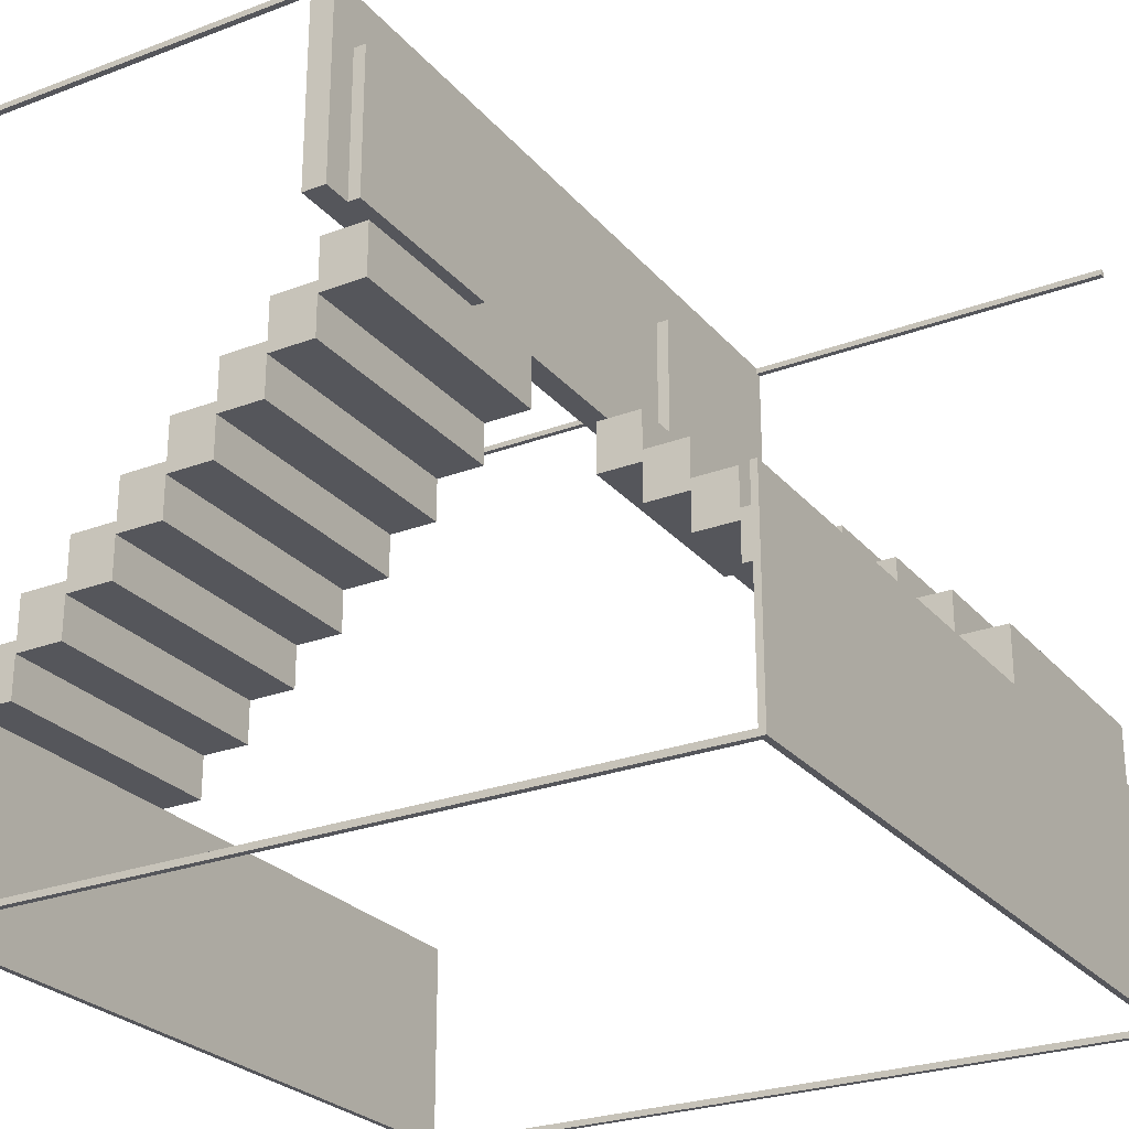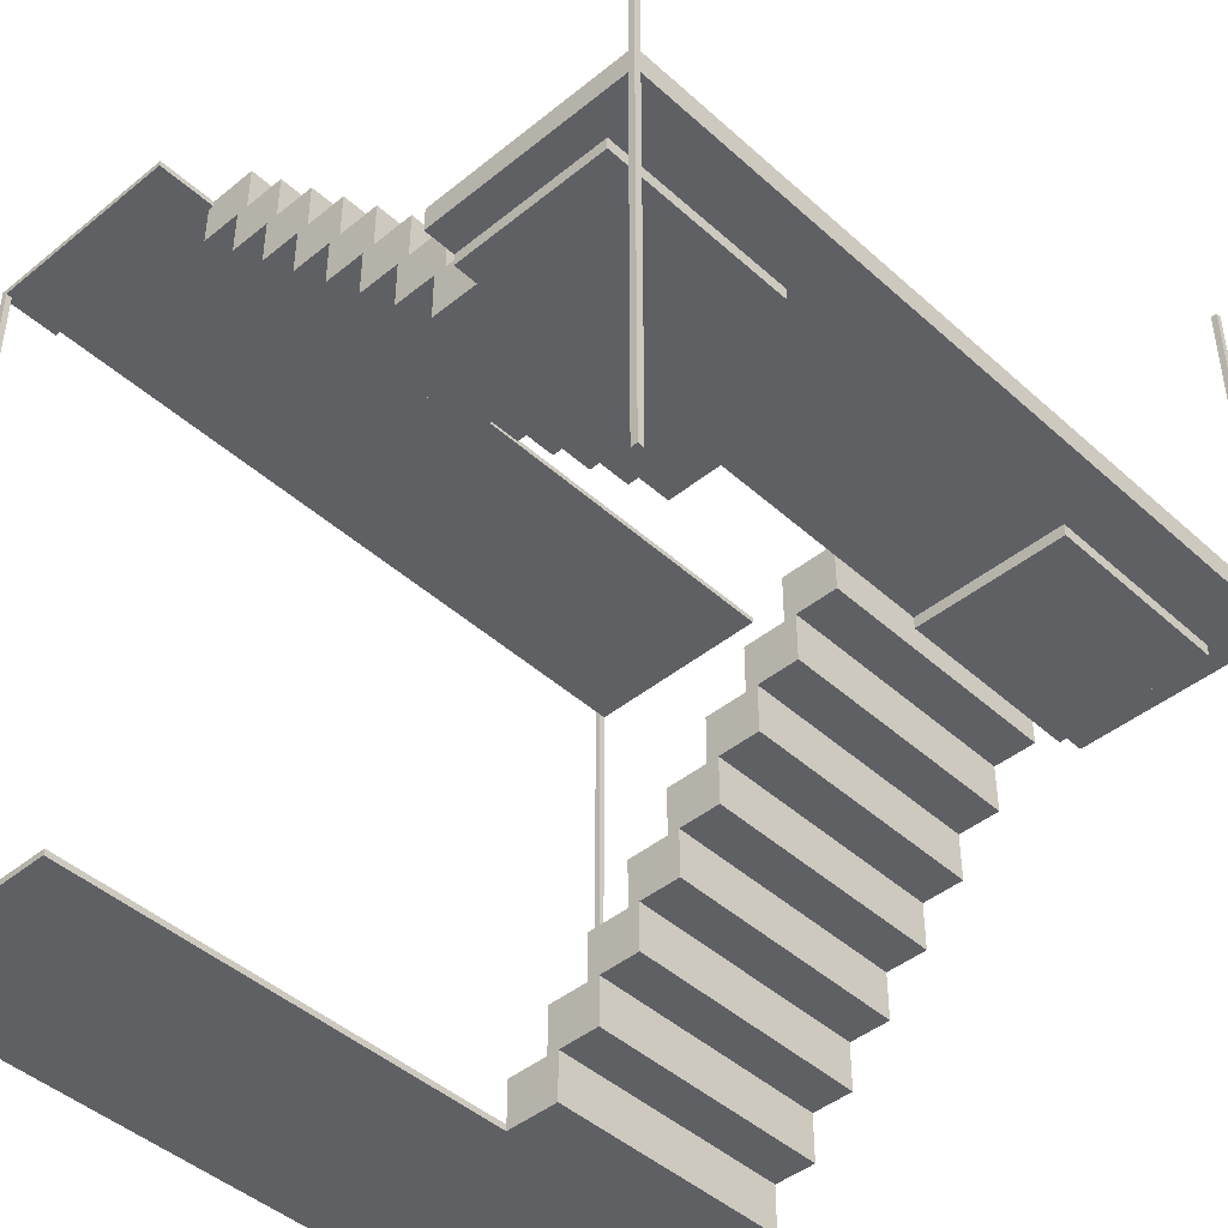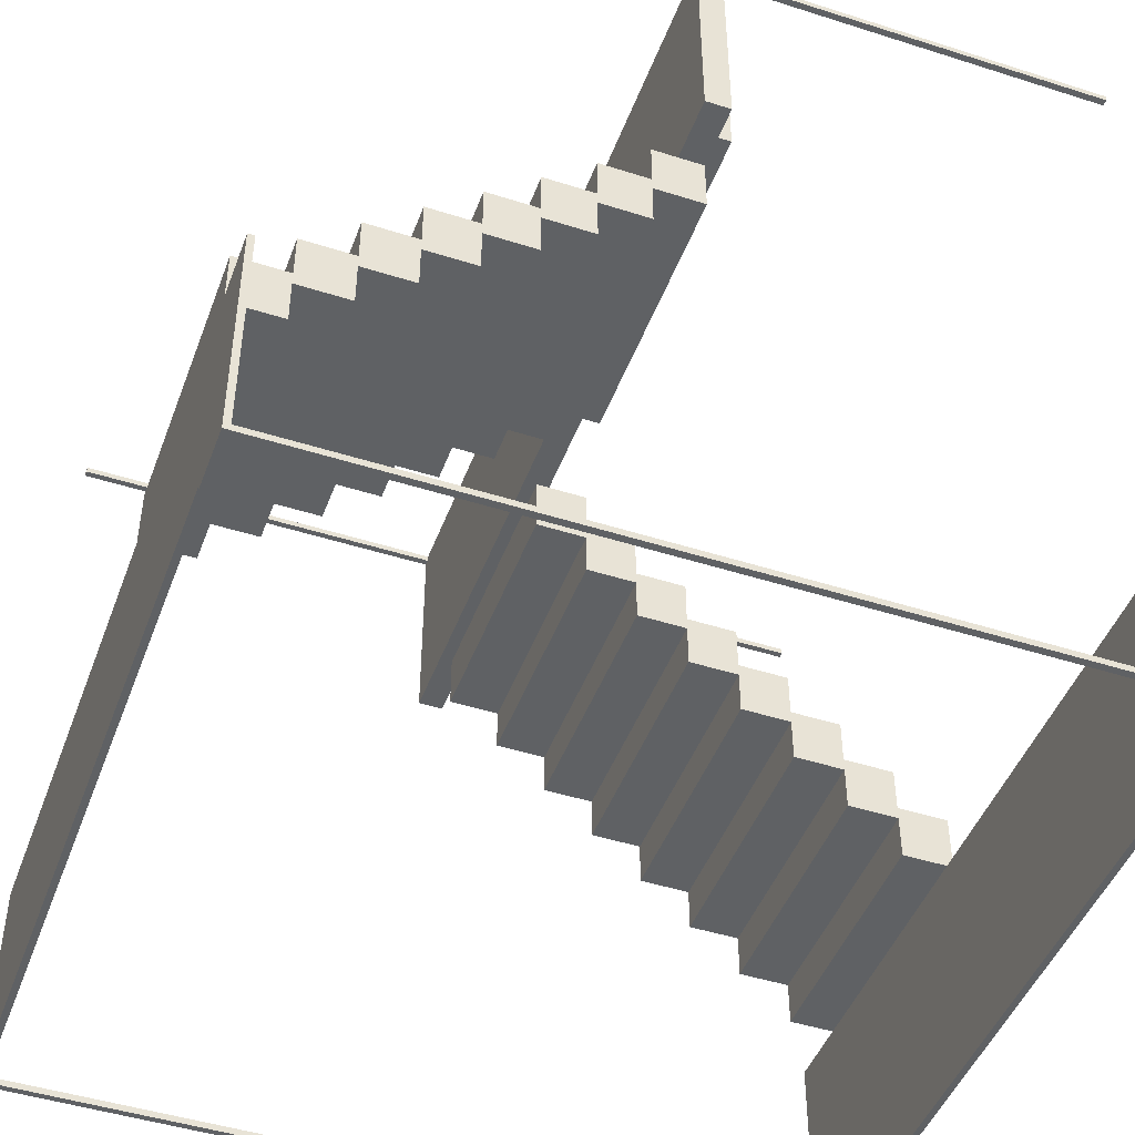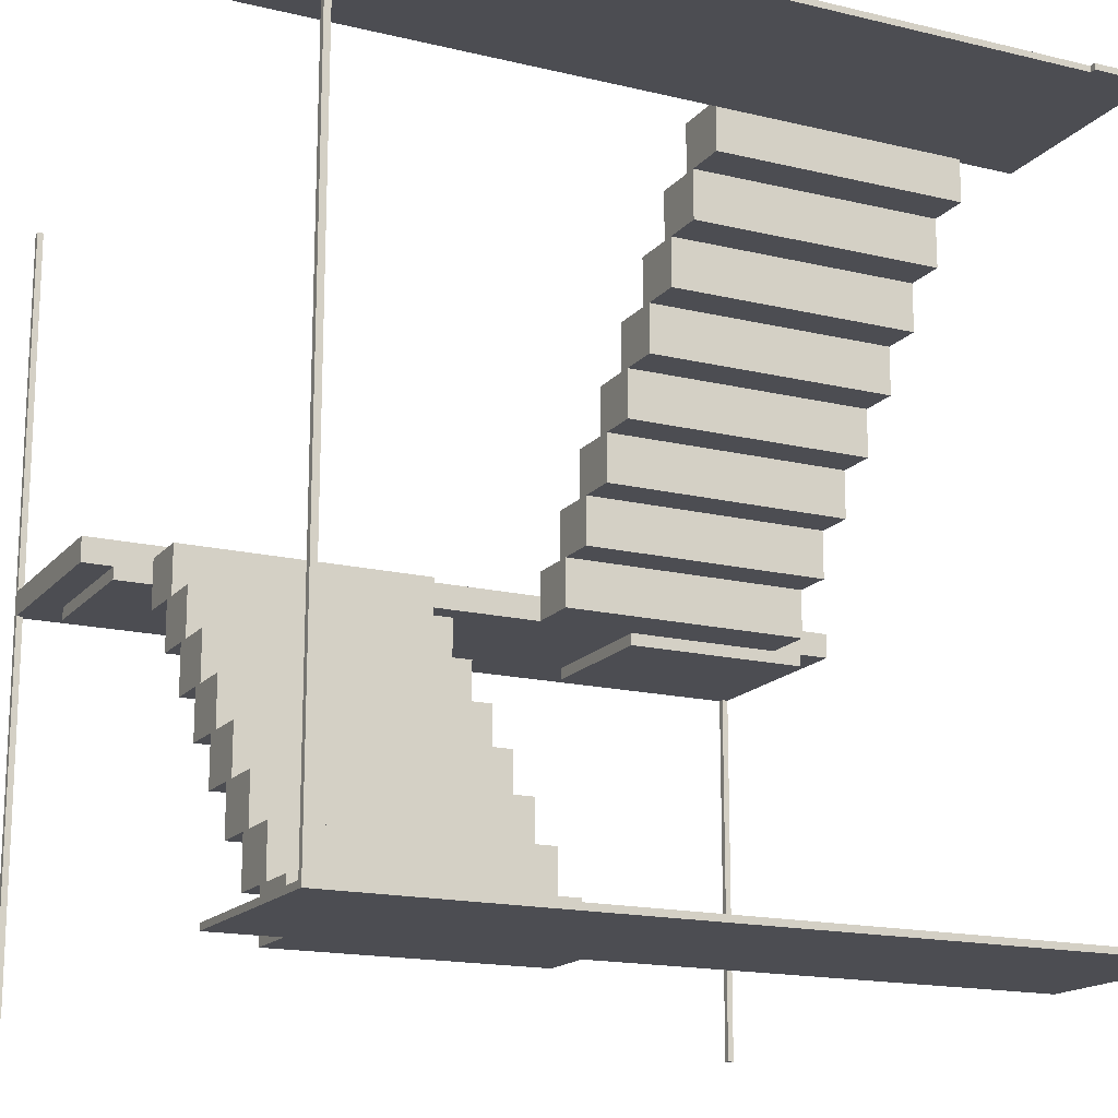
<metadata>
{"format":"obj","ext":"obj","renderer":"f3d","projection":"perspective","resolution":1024,"background":"white","views":[{"elev":-26.2,"azim":-59.2,"up":"+Z"},{"elev":-44.2,"azim":-46.5,"up":"+Y"},{"elev":-46.5,"azim":-110.0,"up":"+Z"},{"elev":-16.4,"azim":153.8,"up":"+Y"}]}
</metadata>
<code>
g stairstest2-0
v -63 0 63
v -63 0 62
v -63 0 -29
v -63 0 -63
v -63 1 -29
v -63 1 -62
v -63 62 62
v -63 62 29
v -63 66 62
v -63 66 29
v -63 125 -28
v -63 125 -62
v -63 126 63
v -63 126 62
v -63 126 -28
v -63 126 -63
v -58 60 54
v -58 60 29
v -58 62 54
v -58 62 29
v -53 62 29
v -53 62 20
v -53 66 29
v -53 70 29
v -53 70 22
v -53 70 20
v -53 70 13
v -53 78 22
v -53 78 15
v -53 78 13
v -53 78 6
v -53 86 15
v -53 86 8
v -53 86 6
v -53 86 -1
v -53 94 8
v -53 94 1
v -53 94 -1
v -53 94 -8
v -53 102 1
v -53 102 -6
v -53 102 -8
v -53 102 -15
v -53 110 -6
v -53 110 -13
v -53 110 -15
v -53 110 -22
v -53 118 -13
v -53 118 -20
v -53 118 -22
v -53 118 -29
v -53 125 -28
v -53 125 -29
v -53 126 -20
v -53 126 -28
v 11 0 -20
v 11 0 -29
v 11 1 -29
v 11 8 -13
v 11 8 -20
v 11 8 -22
v 11 8 -29
v 11 16 -6
v 11 16 -13
v 11 16 -15
v 11 16 -22
v 11 24 1
v 11 24 -6
v 11 24 -8
v 11 24 -15
v 11 32 8
v 11 32 1
v 11 32 -1
v 11 32 -8
v 11 40 15
v 11 40 8
v 11 40 6
v 11 40 -1
v 11 48 22
v 11 48 15
v 11 48 13
v 11 48 6
v 11 56 29
v 11 56 22
v 11 56 20
v 11 56 13
v 11 62 29
v 11 64 29
v 11 64 20
v 27 60 54
v 27 60 29
v 27 62 54
v 27 62 29
v 62 0 63
v 62 0 62
v 62 1 -62
v 62 1 -63
v 62 62 63
v 62 62 62
v 62 66 63
v 62 66 62
v 62 125 -62
v 62 126 63
v 62 126 62
v 62 126 -62
v 62 126 -63
v -62 0 63
v -62 0 62
v -62 1 -62
v -62 1 -63
v -62 62 63
v -62 62 62
v -62 66 63
v -62 66 62
v -62 125 -62
v -62 125 -63
v -62 126 63
v -62 126 62
v -53 125 -62
v -53 125 -63
v -53 126 -62
v -53 126 -63
v -27 60 54
v -27 60 29
v -27 62 54
v -27 62 29
v -11 62 29
v -11 62 20
v -11 66 29
v -11 70 29
v -11 70 22
v -11 70 20
v -11 70 13
v -11 78 22
v -11 78 15
v -11 78 13
v -11 78 6
v -11 86 15
v -11 86 8
v -11 86 6
v -11 86 -1
v -11 94 8
v -11 94 1
v -11 94 -1
v -11 94 -8
v -11 102 1
v -11 102 -6
v -11 102 -8
v -11 102 -15
v -11 110 -6
v -11 110 -13
v -11 110 -15
v -11 110 -22
v -11 118 -13
v -11 118 -20
v -11 118 -22
v -11 118 -29
v -11 125 -29
v -11 126 -20
v -11 126 -29
v 52 0 -20
v 52 0 -29
v 52 1 -29
v 52 8 -13
v 52 8 -20
v 52 8 -22
v 52 8 -29
v 52 16 -6
v 52 16 -13
v 52 16 -15
v 52 16 -22
v 52 24 1
v 52 24 -6
v 52 24 -8
v 52 24 -15
v 52 32 8
v 52 32 1
v 52 32 -1
v 52 32 -8
v 52 40 15
v 52 40 8
v 52 40 6
v 52 40 -1
v 52 48 22
v 52 48 15
v 52 48 13
v 52 48 6
v 52 56 29
v 52 56 22
v 52 56 20
v 52 56 13
v 52 60 29
v 52 64 29
v 52 64 20
v 58 60 54
v 58 60 29
v 58 62 54
v 58 62 29
v 63 0 63
v 63 0 62
v 63 0 -29
v 63 0 -63
v 63 1 -29
v 63 1 -62
v 63 62 62
v 63 62 29
v 63 66 62
v 63 66 29
v 63 125 -29
v 63 125 -62
v 63 126 63
v 63 126 62
v 63 126 -29
v 63 126 -63
v -63 0 63
v -63 126 63
v -62 0 63
v -62 62 63
v -62 66 63
v -62 126 63
v 62 0 63
v 62 62 63
v 62 66 63
v 62 126 63
v 63 0 63
v 63 126 63
v -58 60 54
v -58 62 54
v -27 60 54
v -27 62 54
v 27 60 54
v 27 62 54
v 58 60 54
v 58 62 54
v -53 66 29
v -53 70 29
v -11 66 29
v -11 70 29
v 11 56 29
v 11 62 29
v 27 60 29
v 27 62 29
v 52 56 29
v 52 60 29
v -53 70 22
v -53 78 22
v -11 70 22
v -11 78 22
v 11 48 22
v 11 56 22
v 52 48 22
v 52 56 22
v -53 78 15
v -53 86 15
v -11 78 15
v -11 86 15
v 11 40 15
v 11 48 15
v 52 40 15
v 52 48 15
v -53 86 8
v -53 94 8
v -11 86 8
v -11 94 8
v 11 32 8
v 11 40 8
v 52 32 8
v 52 40 8
v -53 94 1
v -53 102 1
v -11 94 1
v -11 102 1
v 11 24 1
v 11 32 1
v 52 24 1
v 52 32 1
v -53 102 -6
v -53 110 -6
v -11 102 -6
v -11 110 -6
v 11 16 -6
v 11 24 -6
v 52 16 -6
v 52 24 -6
v -53 110 -13
v -53 118 -13
v -11 110 -13
v -11 118 -13
v 11 8 -13
v 11 16 -13
v 52 8 -13
v 52 16 -13
v -53 118 -20
v -53 126 -20
v -11 118 -20
v -11 126 -20
v 11 0 -20
v 11 8 -20
v 52 0 -20
v 52 8 -20
v -63 125 -28
v -63 126 -28
v -53 125 -28
v -53 126 -28
v -63 0 -29
v -63 1 -29
v -11 125 -29
v -11 126 -29
v 11 0 -29
v 11 1 -29
v 52 0 -29
v 52 1 -29
v 63 0 -29
v 63 1 -29
v 63 125 -29
v 63 126 -29
v -63 1 -62
v -63 125 -62
v -62 1 -62
v -62 125 -62
v 62 1 -62
v 62 125 -62
v 63 1 -62
v 63 125 -62
v -63 0 62
v -63 62 62
v -63 66 62
v -63 126 62
v -62 0 62
v -62 62 62
v -62 66 62
v -62 126 62
v 62 0 62
v 62 62 62
v 62 66 62
v 62 126 62
v 63 0 62
v 63 62 62
v 63 66 62
v 63 126 62
v -63 62 29
v -63 66 29
v -58 60 29
v -58 62 29
v -53 62 29
v -53 66 29
v -27 60 29
v -27 62 29
v -11 62 29
v -11 66 29
v 11 62 29
v 11 64 29
v 52 60 29
v 52 64 29
v 58 60 29
v 58 62 29
v 63 62 29
v 63 66 29
v -53 62 20
v -53 70 20
v -11 62 20
v -11 70 20
v 11 56 20
v 11 64 20
v 52 56 20
v 52 64 20
v -53 70 13
v -53 78 13
v -11 70 13
v -11 78 13
v 11 48 13
v 11 56 13
v 52 48 13
v 52 56 13
v -53 78 6
v -53 86 6
v -11 78 6
v -11 86 6
v 11 40 6
v 11 48 6
v 52 40 6
v 52 48 6
v -53 86 -1
v -53 94 -1
v -11 86 -1
v -11 94 -1
v 11 32 -1
v 11 40 -1
v 52 32 -1
v 52 40 -1
v -53 94 -8
v -53 102 -8
v -11 94 -8
v -11 102 -8
v 11 24 -8
v 11 32 -8
v 52 24 -8
v 52 32 -8
v -53 102 -15
v -53 110 -15
v -11 102 -15
v -11 110 -15
v 11 16 -15
v 11 24 -15
v 52 16 -15
v 52 24 -15
v -53 110 -22
v -53 118 -22
v -11 110 -22
v -11 118 -22
v 11 8 -22
v 11 16 -22
v 52 8 -22
v 52 16 -22
v -53 118 -29
v -53 125 -29
v -11 118 -29
v -11 125 -29
v 11 1 -29
v 11 8 -29
v 52 1 -29
v 52 8 -29
v -53 125 -62
v -53 126 -62
v 62 125 -62
v 62 126 -62
v -63 0 -63
v -63 126 -63
v -62 1 -63
v -62 125 -63
v -53 125 -63
v -53 126 -63
v 62 1 -63
v 62 126 -63
v 63 0 -63
v 63 126 -63
v -63 0 63
v -62 0 63
v 62 0 63
v 63 0 63
v -63 0 62
v -62 0 62
v 62 0 62
v 63 0 62
v 11 0 -20
v 52 0 -20
v -63 0 -29
v 11 0 -29
v 52 0 -29
v 63 0 -29
v -63 0 -63
v 63 0 -63
v 11 8 -13
v 52 8 -13
v 11 8 -20
v 52 8 -20
v 11 16 -6
v 52 16 -6
v 11 16 -13
v 52 16 -13
v 11 24 1
v 52 24 1
v 11 24 -6
v 52 24 -6
v 11 32 8
v 52 32 8
v 11 32 1
v 52 32 1
v 11 40 15
v 52 40 15
v 11 40 8
v 52 40 8
v 11 48 22
v 52 48 22
v 11 48 15
v 52 48 15
v 11 56 29
v 52 56 29
v 11 56 22
v 52 56 22
v -58 60 54
v -27 60 54
v 27 60 54
v 58 60 54
v -58 60 29
v -27 60 29
v 27 60 29
v 52 60 29
v 58 60 29
v -62 62 63
v 62 62 63
v -63 62 62
v -62 62 62
v 62 62 62
v 63 62 62
v -58 62 54
v -27 62 54
v 27 62 54
v 58 62 54
v -63 62 29
v -58 62 29
v -53 62 29
v -27 62 29
v -11 62 29
v 11 62 29
v 27 62 29
v 58 62 29
v 63 62 29
v -53 62 20
v -11 62 20
v -53 70 20
v -11 70 20
v -53 70 13
v -11 70 13
v -53 78 13
v -11 78 13
v -53 78 6
v -11 78 6
v -53 86 6
v -11 86 6
v -53 86 -1
v -11 86 -1
v -53 94 -1
v -11 94 -1
v -53 94 -8
v -11 94 -8
v -53 102 -8
v -11 102 -8
v -53 102 -15
v -11 102 -15
v -53 110 -15
v -11 110 -15
v -53 110 -22
v -11 110 -22
v -53 118 -22
v -11 118 -22
v -53 118 -29
v -11 118 -29
v -63 125 -28
v -53 125 -28
v -53 125 -29
v -11 125 -29
v 63 125 -29
v -63 125 -62
v -62 125 -62
v -53 125 -62
v 62 125 -62
v 63 125 -62
v -62 125 -63
v -53 125 -63
v -63 1 -29
v 11 1 -29
v 52 1 -29
v 63 1 -29
v -63 1 -62
v -62 1 -62
v 62 1 -62
v 63 1 -62
v -62 1 -63
v 62 1 -63
v 11 8 -22
v 52 8 -22
v 11 8 -29
v 52 8 -29
v 11 16 -15
v 52 16 -15
v 11 16 -22
v 52 16 -22
v 11 24 -8
v 52 24 -8
v 11 24 -15
v 52 24 -15
v 11 32 -1
v 52 32 -1
v 11 32 -8
v 52 32 -8
v 11 40 6
v 52 40 6
v 11 40 -1
v 52 40 -1
v 11 48 13
v 52 48 13
v 11 48 6
v 52 48 6
v 11 56 20
v 52 56 20
v 11 56 13
v 52 56 13
v 11 64 29
v 52 64 29
v 11 64 20
v 52 64 20
v -62 66 63
v 62 66 63
v -63 66 62
v -62 66 62
v 62 66 62
v 63 66 62
v -63 66 29
v -53 66 29
v -11 66 29
v 63 66 29
v -53 70 29
v -11 70 29
v -53 70 22
v -11 70 22
v -53 78 22
v -11 78 22
v -53 78 15
v -11 78 15
v -53 86 15
v -11 86 15
v -53 86 8
v -11 86 8
v -53 94 8
v -11 94 8
v -53 94 1
v -11 94 1
v -53 102 1
v -11 102 1
v -53 102 -6
v -11 102 -6
v -53 110 -6
v -11 110 -6
v -53 110 -13
v -11 110 -13
v -53 118 -13
v -11 118 -13
v -53 118 -20
v -11 118 -20
v -63 126 63
v -62 126 63
v 62 126 63
v 63 126 63
v -63 126 62
v -62 126 62
v 62 126 62
v 63 126 62
v -53 126 -20
v -11 126 -20
v -63 126 -28
v -53 126 -28
v -11 126 -29
v 63 126 -29
v -53 126 -62
v 62 126 -62
v -63 126 -63
v -53 126 -63
v 62 126 -63
v 63 126 -63
f 5 4 3
f 6 4 5
f 7 2 1
f 9 7 1
f 9 8 7
f 10 8 9
f 12 4 6
f 13 9 1
f 14 9 13
f 15 12 11
f 16 4 12
f 16 12 15
f 19 18 17
f 20 18 19
f 23 22 21
f 24 22 23
f 25 22 24
f 26 22 25
f 28 27 26
f 28 26 25
f 29 27 28
f 30 27 29
f 32 31 30
f 32 30 29
f 33 31 32
f 34 31 33
f 36 35 34
f 36 34 33
f 37 35 36
f 38 35 37
f 40 39 38
f 40 38 37
f 41 39 40
f 42 39 41
f 44 43 42
f 44 42 41
f 45 43 44
f 46 43 45
f 48 47 46
f 48 46 45
f 49 47 48
f 50 47 49
f 52 51 50
f 52 50 49
f 53 51 52
f 54 52 49
f 55 52 54
f 58 57 56
f 60 58 56
f 61 58 60
f 62 58 61
f 64 60 59
f 64 61 60
f 65 61 64
f 66 61 65
f 68 64 63
f 68 65 64
f 69 65 68
f 70 65 69
f 72 68 67
f 72 69 68
f 73 69 72
f 74 69 73
f 76 72 71
f 76 73 72
f 77 73 76
f 78 73 77
f 80 76 75
f 80 77 76
f 81 77 80
f 82 77 81
f 84 80 79
f 84 81 80
f 85 81 84
f 86 81 85
f 87 84 83
f 87 85 84
f 88 85 87
f 89 85 88
f 92 91 90
f 93 91 92
f 98 95 94
f 99 95 98
f 102 97 96
f 103 101 100
f 104 101 103
f 105 97 102
f 106 97 105
f 107 108 111
f 111 108 112
f 109 110 115
f 115 110 116
f 113 114 117
f 117 114 118
f 119 120 121
f 121 120 122
f 123 124 125
f 125 124 126
f 127 128 129
f 129 128 130
f 130 128 131
f 131 128 132
f 132 133 134
f 131 132 134
f 134 133 135
f 135 133 136
f 136 137 138
f 135 136 138
f 138 137 139
f 139 137 140
f 140 141 142
f 139 140 142
f 142 141 143
f 143 141 144
f 144 145 146
f 143 144 146
f 146 145 147
f 147 145 148
f 148 149 150
f 147 148 150
f 150 149 151
f 151 149 152
f 152 153 154
f 151 152 154
f 154 153 155
f 155 153 156
f 156 157 158
f 155 156 158
f 155 158 159
f 159 158 160
f 161 162 163
f 161 163 165
f 165 163 166
f 166 163 167
f 164 165 169
f 165 166 169
f 169 166 170
f 170 166 171
f 168 169 173
f 169 170 173
f 173 170 174
f 174 170 175
f 172 173 177
f 173 174 177
f 177 174 178
f 178 174 179
f 176 177 181
f 177 178 181
f 181 178 182
f 182 178 183
f 180 181 185
f 181 182 185
f 185 182 186
f 186 182 187
f 184 185 189
f 185 186 189
f 189 186 190
f 190 186 191
f 188 189 192
f 189 190 192
f 192 190 193
f 193 190 194
f 195 196 197
f 197 196 198
f 201 202 203
f 203 202 204
f 199 200 205
f 199 205 207
f 205 206 207
f 207 206 208
f 204 202 210
f 199 207 211
f 211 207 212
f 209 210 213
f 210 202 214
f 213 210 214
f 217 216 215
f 218 216 217
f 219 216 218
f 220 216 219
f 222 219 218
f 223 219 222
f 225 222 221
f 225 224 223
f 225 223 222
f 226 224 225
f 229 228 227
f 230 228 229
f 233 232 231
f 234 232 233
f 237 236 235
f 238 236 237
f 241 240 239
f 242 240 241
f 243 241 239
f 244 241 243
f 247 246 245
f 248 246 247
f 251 250 249
f 252 250 251
f 255 254 253
f 256 254 255
f 259 258 257
f 260 258 259
f 263 262 261
f 264 262 263
f 267 266 265
f 268 266 267
f 271 270 269
f 272 270 271
f 275 274 273
f 276 274 275
f 279 278 277
f 280 278 279
f 283 282 281
f 284 282 283
f 287 286 285
f 288 286 287
f 291 290 289
f 292 290 291
f 295 294 293
f 296 294 295
f 299 298 297
f 300 298 299
f 303 302 301
f 304 302 303
f 309 306 305
f 310 306 309
f 313 312 311
f 314 312 313
f 315 308 307
f 316 308 315
f 319 318 317
f 320 318 319
f 323 322 321
f 324 322 323
f 325 326 329
f 329 326 330
f 327 328 331
f 331 328 332
f 333 334 337
f 337 334 338
f 335 336 339
f 339 336 340
f 341 342 344
f 344 342 345
f 343 344 345
f 345 342 346
f 343 345 347
f 347 345 348
f 349 350 351
f 351 350 352
f 352 350 354
f 353 354 355
f 355 354 356
f 356 354 357
f 354 350 358
f 357 354 358
f 359 360 361
f 361 360 362
f 363 364 365
f 365 364 366
f 367 368 369
f 369 368 370
f 371 372 373
f 373 372 374
f 375 376 377
f 377 376 378
f 379 380 381
f 381 380 382
f 383 384 385
f 385 384 386
f 387 388 389
f 389 388 390
f 391 392 393
f 393 392 394
f 395 396 397
f 397 396 398
f 399 400 401
f 401 400 402
f 403 404 405
f 405 404 406
f 407 408 409
f 409 408 410
f 411 412 413
f 413 412 414
f 415 416 417
f 417 416 418
f 419 420 421
f 421 420 422
f 423 424 425
f 425 424 426
f 427 428 429
f 429 428 430
f 430 428 431
f 431 428 432
f 427 429 433
f 427 433 435
f 433 434 435
f 435 434 436
f 441 438 437
f 442 438 441
f 443 440 439
f 444 440 443
f 448 446 445
f 449 446 448
f 451 448 447
f 451 450 449
f 451 449 448
f 452 450 451
f 455 454 453
f 456 454 455
f 459 458 457
f 460 458 459
f 463 462 461
f 464 462 463
f 467 466 465
f 468 466 467
f 471 470 469
f 472 470 471
f 475 474 473
f 476 474 475
f 479 478 477
f 480 478 479
f 485 482 481
f 486 482 485
f 487 484 483
f 488 484 487
f 489 484 488
f 493 491 490
f 494 491 493
f 496 493 492
f 496 495 494
f 496 494 493
f 497 495 496
f 498 495 497
f 499 495 498
f 500 496 492
f 501 496 500
f 503 498 497
f 504 498 503
f 505 498 504
f 506 498 505
f 507 495 499
f 508 495 507
f 509 503 502
f 509 504 503
f 510 504 509
f 513 512 511
f 514 512 513
f 517 516 515
f 518 516 517
f 521 520 519
f 522 520 521
f 525 524 523
f 526 524 525
f 529 528 527
f 530 528 529
f 533 532 531
f 534 532 533
f 537 536 535
f 538 536 537
f 541 540 539
f 544 541 539
f 544 543 542
f 544 542 541
f 545 543 544
f 546 543 545
f 547 543 546
f 548 543 547
f 549 546 545
f 550 546 549
f 551 552 555
f 553 554 555
f 552 553 555
f 555 554 556
f 556 554 557
f 557 554 558
f 556 557 559
f 559 557 560
f 561 562 563
f 563 562 564
f 565 566 567
f 567 566 568
f 569 570 571
f 571 570 572
f 573 574 575
f 575 574 576
f 577 578 579
f 579 578 580
f 581 582 583
f 583 582 584
f 585 586 587
f 587 586 588
f 589 590 591
f 591 590 592
f 593 594 596
f 596 594 597
f 595 596 599
f 597 598 599
f 596 597 599
f 599 598 600
f 600 598 601
f 601 598 602
f 603 604 605
f 605 604 606
f 607 608 609
f 609 608 610
f 611 612 613
f 613 612 614
f 615 616 617
f 617 616 618
f 619 620 621
f 621 620 622
f 623 624 625
f 625 624 626
f 627 628 629
f 629 628 630
f 631 632 635
f 635 632 636
f 633 634 637
f 637 634 638
f 639 640 642
f 642 640 643
f 641 642 643
f 641 643 645
f 643 644 645
f 645 644 646
f 641 645 647
f 647 645 648
f 646 644 649
f 649 644 650

</code>
